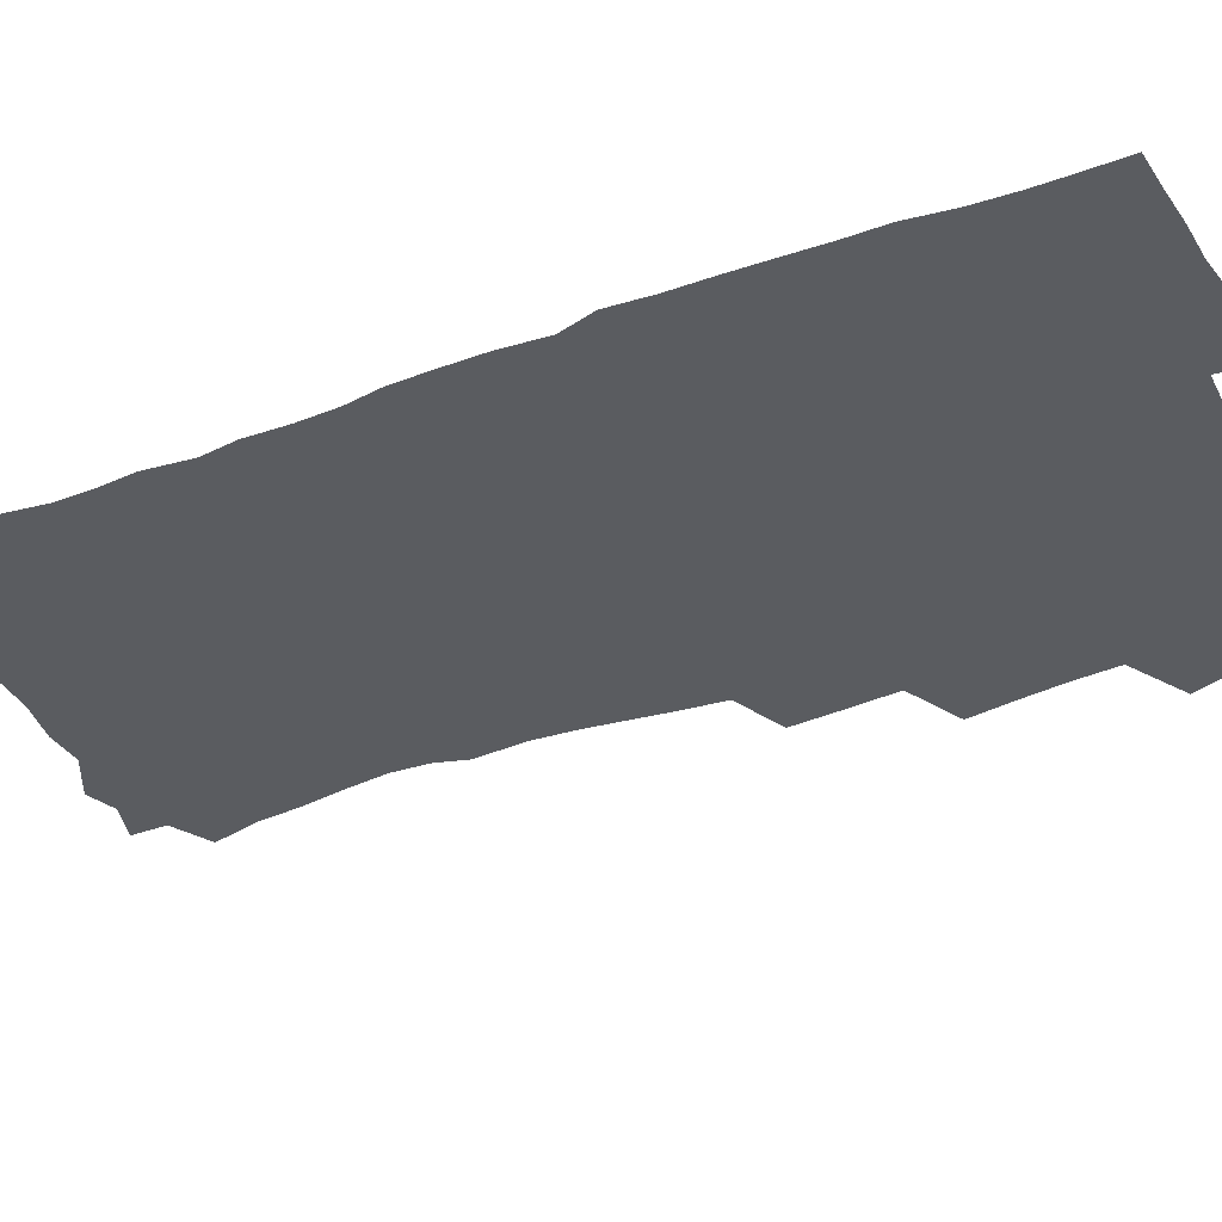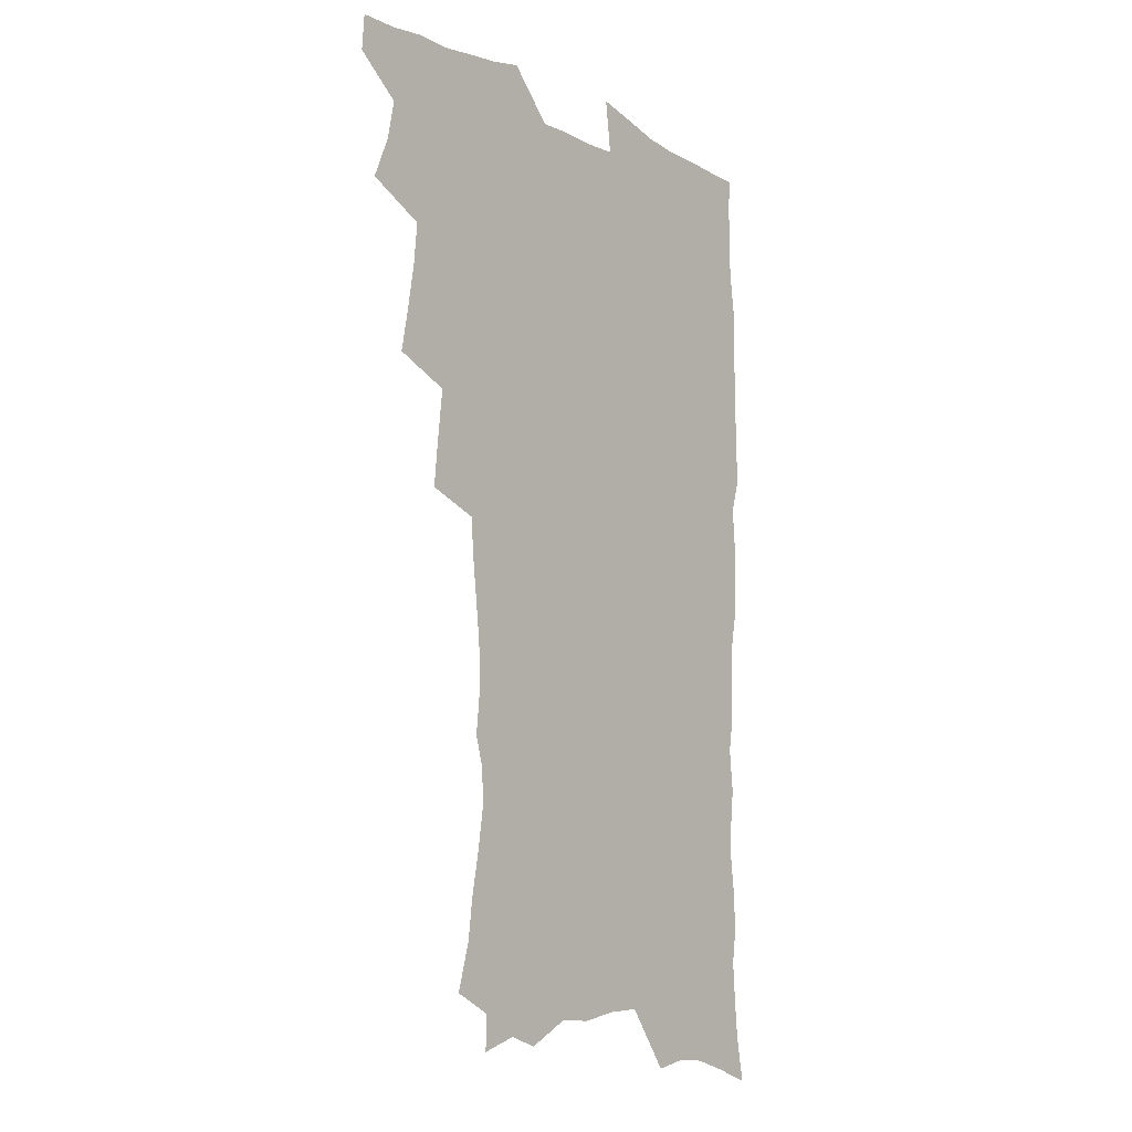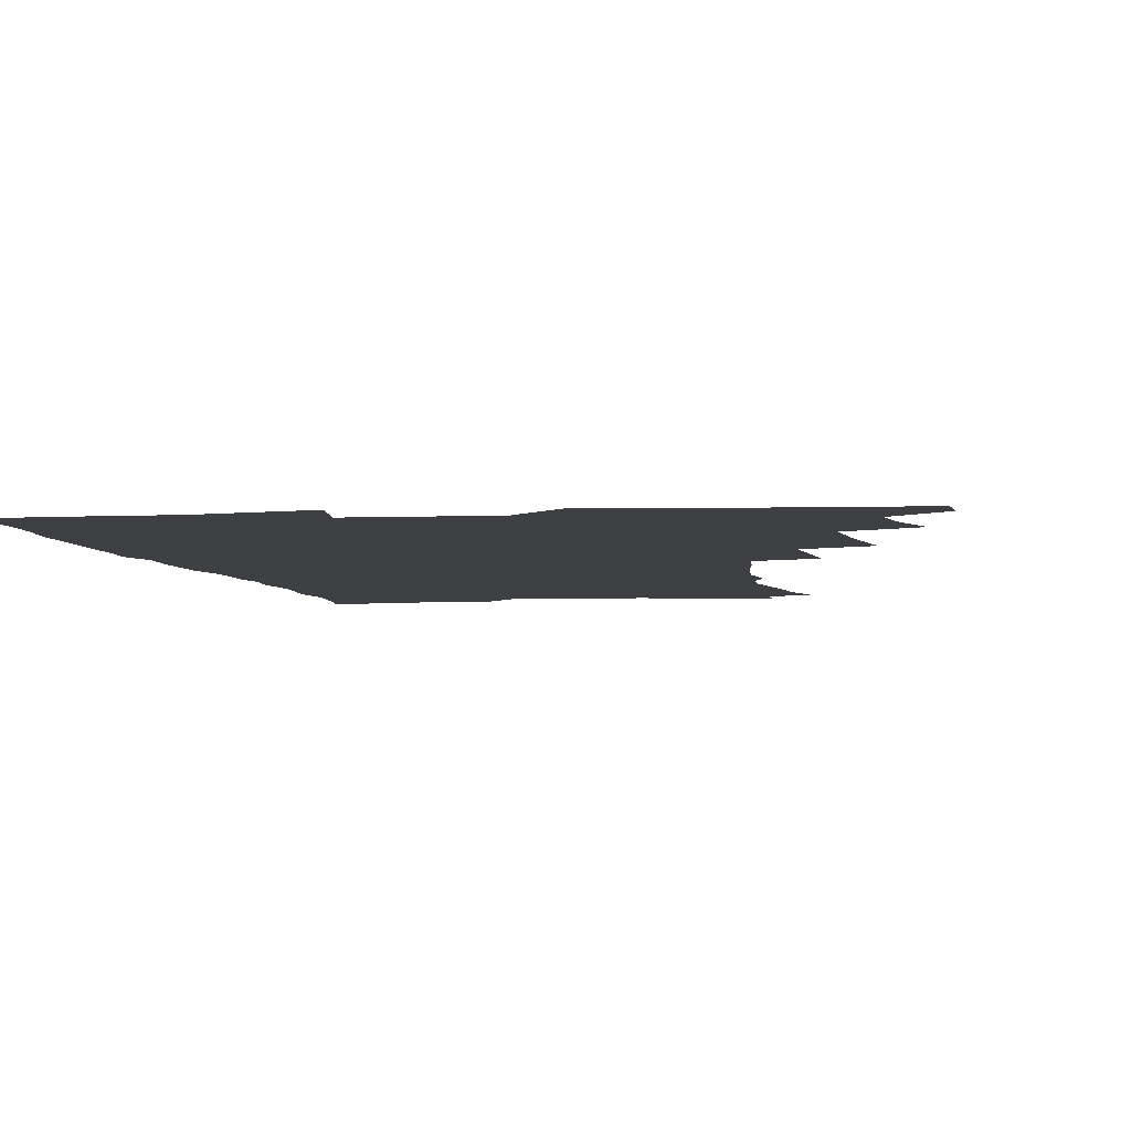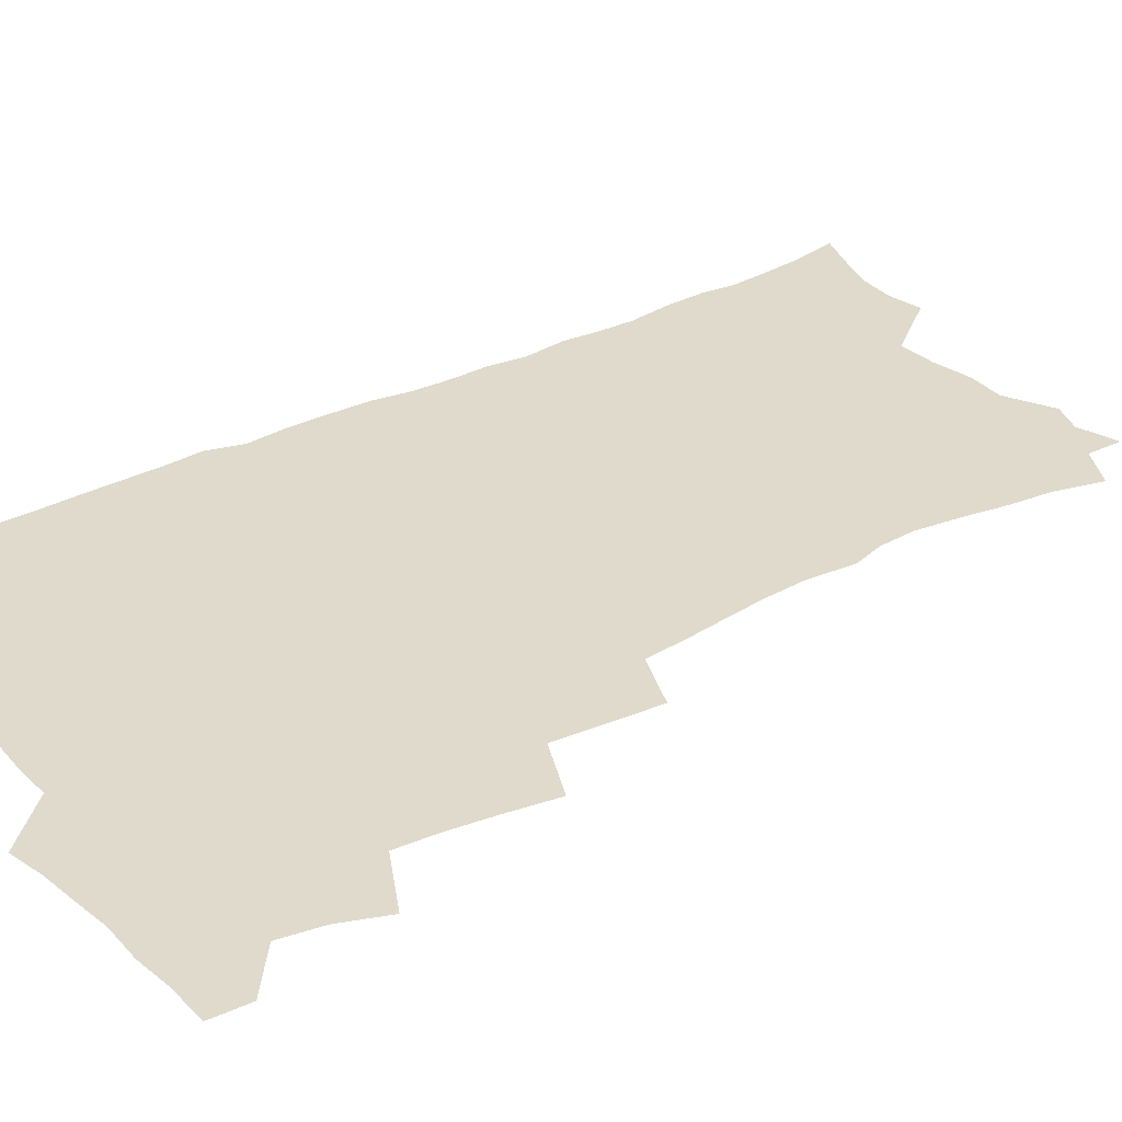
<metadata>
{"format":"obj","ext":"obj","renderer":"f3d","projection":"perspective","resolution":1024,"background":"white","views":[{"elev":-33.8,"azim":116.1,"up":"+Z"},{"elev":-10.4,"azim":-50.8,"up":"+Y"},{"elev":-3.8,"azim":-171.4,"up":"+Z"},{"elev":32.5,"azim":-125.6,"up":"+Z"}]}
</metadata>
<code>
v 463.4 552.6 0
v 464.4 567.4 0
v 471.4 504.5 0
v 478.3 521.6 0
v 481.4 537.5 0
v 481.9 552.4 0
v 480.5 567.6 0
v 487.5 439.4 0
v 490.9 457.7 0
v 493.7 475.4 0
v 495.3 492.3 0
v 499.2 508.9 0
v 498.3 523.3 0
v 498 538 0
v 497.4 552.8 0
v 495.3 569.4 0
v 506.6 389.8 0
v 508.5 409.5 0
v 510.7 429.3 0
v 511.8 446.6 0
v 512 462.6 0
v 509.4 477 0
v 513.6 494.6 0
v 515 509.9 0
v 514.4 524 0
v 513.5 538.7 0
v 512.2 554 0
v 511 569.1 0
v 523 199.8 0
v 528.2 219 0
v 530.2 234.9 0
v 533.4 252.6 0
v 536 270.2 0
v 535.4 284.8 0
v 531.9 296.9 0
v 533.9 316.4 0
v 533.1 332.8 0
v 531.4 348.7 0
v 529.5 364.8 0
v 528.1 381.7 0
v 527.1 398.7 0
v 527.4 416.2 0
v 527.2 432.4 0
v 528.7 449.6 0
v 530 466 0
v 529.6 480.9 0
v 528.9 495.6 0
v 529 510.1 0
v 529.1 524.6 0
v 528.9 539.2 0
v 527.1 555.2 0
v 525.5 571 0
v 538.5 178 0
v 538.9 192.1 0
v 541 208.3 0
v 547.6 230.1 0
v 549.9 247.4 0
v 551.4 264.1 0
v 550.6 278.2 0
v 550.7 294 0
v 548.9 308.1 0
v 550.3 327 0
v 548.1 340.9 0
v 547.3 356.9 0
v 546.4 372.9 0
v 544.6 387.8 0
v 544.1 404.1 0
v 545.5 422 0
v 545.2 437.1 0
v 544.4 451.7 0
v 544.7 467 0
v 545.4 482.2 0
v 545.6 496.6 0
v 545.7 510.8 0
v 545.4 525 0
v 543.8 540.1 0
v 541.8 556.5 0
v 539.9 572.7 0
v 554.2 183.4 0
v 558.4 201.8 0
v 562.1 221.3 0
v 563.4 237.6 0
v 565.8 255.9 0
v 566 271.2 0
v 565.4 285.7 0
v 564.6 300.3 0
v 563.7 315.2 0
v 564.3 333 0
v 563.2 347.6 0
v 562.5 363.1 0
v 560.7 377 0
v 559.8 392.1 0
v 559.2 407.3 0
v 560.3 424.2 0
v 560.2 439.1 0
v 559.6 453.5 0
v 560.4 468.8 0
v 560.7 483.3 0
v 560.9 497.4 0
v 561.3 511.3 0
v 561.1 524.8 0
v 559.4 539.7 0
v 556.8 556.9 0
v 554 575.7 0
v 566.2 179.4 0
v 575 209.5 0
v 577.4 227.9 0
v 577.9 243.3 0
v 578.8 259.6 0
v 578.5 274.2 0
v 578.3 289.4 0
v 577.5 303.8 0
v 577.5 320.4 0
v 577.2 336 0
v 576.9 351.6 0
v 576.4 366.6 0
v 575.7 381.3 0
v 575.5 396.7 0
v 575.2 411.7 0
v 574.4 425.6 0
v 574.3 440.3 0
v 574.1 454.7 0
v 575.2 470.2 0
v 574.6 483.8 0
v 575.3 498.1 0
v 575.5 511.7 0
v 574.9 525.3 0
v 573.9 539.9 0
v 572.4 555.7 0
v 584.4 189.1 0
v 589.7 214.6 0
v 591.7 233.5 0
v 591.3 246.9 0
v 591.5 262.4 0
v 591.5 277.7 0
v 590.8 291.6 0
v 590.5 307 0
v 590.2 322.6 0
v 589.9 337.6 0
v 589.8 354.3 0
v 589.5 367.7 0
v 589.5 383.9 0
v 589.2 398.6 0
v 588.9 413.1 0
v 589.3 428.3 0
v 588.3 441.6 0
v 589 456.8 0
v 589.1 470.9 0
v 588.9 484.5 0
v 589 498.3 0
v 589.2 512 0
v 588.8 525.9 0
v 588 540.7 0
v 586.9 556.2 0
v 599.3 188.8 0
v 603 215.6 0
v 603.8 232.7 0
v 603.7 247 0
v 603.9 263.6 0
v 603.9 279.7 0
v 603.7 294.6 0
v 603.5 310.1 0
v 603.3 325.6 0
v 602.8 339.8 0
v 602.6 353.1 0
v 602.5 369.3 0
v 602.6 384.8 0
v 602.5 399.8 0
v 602.4 413.7 0
v 602.6 429.3 0
v 602.2 442.7 0
v 602.8 457.8 0
v 602.8 471.2 0
v 602.6 484.7 0
v 602.6 498.1 0
v 603.1 512.1 0
v 603 526 0
v 602.8 540.1 0
v 601.9 555.5 0
v 615.2 192.1 0
v 616.2 214.4 0
v 616.5 233.9 0
v 616.4 249.2 0
v 616.3 264.3 0
v 616.3 281 0
v 616 294.9 0
v 615.9 310.4 0
v 615.7 325.4 0
v 615.6 340.6 0
v 615.3 354.8 0
v 615.3 370.4 0
v 615.9 383.6 0
v 615.7 399.1 0
v 615.8 413.4 0
v 615.8 429.2 0
v 615.9 443.5 0
v 616.1 457.7 0
v 616.4 471.4 0
v 616.8 485.1 0
v 617.2 498.7 0
v 616.9 512.3 0
v 617.1 526 0
v 617.1 539.8 0
v 616.3 556.3 0
v 613.6 578.6 0
v 630.5 193.2 0
v 629.6 215.4 0
v 629.2 233 0
v 628.8 249.9 0
v 628.7 264.5 0
v 628.5 281.2 0
v 628.4 295.6 0
v 628.3 311.1 0
v 628.3 325.6 0
v 628.2 341.3 0
v 628.1 356 0
v 628.7 368.4 0
v 628.8 385.5 0
v 628.8 400 0
v 629.2 413.4 0
v 629.2 428.7 0
v 629.3 443 0
v 629.3 457.6 0
v 629.8 470.9 0
v 630.8 484.1 0
v 630.7 498.9 0
v 630.9 512.2 0
v 631.2 525.7 0
v 631.2 540.1 0
v 631.3 554.5 0
v 629.3 574.9 0
v 647.9 169 0
v 644.3 194.1 0
v 643 213.5 0
v 642.1 231.6 0
v 641.7 247.5 0
v 641 265.5 0
v 640.7 280.8 0
v 640.8 295.2 0
v 641.4 308.3 0
v 640.5 327.1 0
v 641 340 0
v 640.8 355.7 0
v 641.4 369.5 0
v 641.8 383.9 0
v 641.8 398.6 0
v 643 411.6 0
v 642.5 428.3 0
v 643.1 441.9 0
v 643.2 456.2 0
v 643.7 470 0
v 644.3 483.8 0
v 644.5 498.3 0
v 645.1 511.9 0
v 645.2 525.7 0
v 645.5 540 0
v 645.6 554.5 0
v 645.6 570.8 0
v 661.4 172 0
v 658.7 191.6 0
v 656.5 211.3 0
v 655 229.8 0
v 654.6 245.6 0
v 653.7 262.9 0
v 653.7 277.8 0
v 653 294.2 0
v 654 307.3 0
v 653.4 324 0
v 653.5 338.9 0
v 653.9 353.5 0
v 654.9 366.9 0
v 654.9 382.3 0
v 656.7 395.4 0
v 656.1 412 0
v 656.2 426.5 0
v 656.9 440.4 0
v 657.4 454.5 0
v 657.5 469 0
v 658.3 482.5 0
v 657.6 498.6 0
v 658.8 511.5 0
v 659.5 525.4 0
v 659.9 539.6 0
v 660.3 554.4 0
v 660.9 569.1 0
v 675.1 171.6 0
v 672.8 189.4 0
v 671.1 206.9 0
v 669.5 224.7 0
v 668.1 242.2 0
v 668.6 256.7 0
v 667.4 273.8 0
v 667.2 289.2 0
v 667.3 304.1 0
v 666.9 320.1 0
v 669.1 332.8 0
v 667.8 350 0
v 667.8 365.1 0
v 669 379 0
v 670.5 392.9 0
v 670.4 408.8 0
v 671.7 422.8 0
v 671.4 438.2 0
v 671.4 453.1 0
v 672 467.4 0
v 672.4 481.8 0
v 672 496.7 0
v 674.1 510.4 0
v 673.6 525.3 0
v 673.9 538.9 0
v 675.1 553.8 0
v 675.7 569 0
v 690.3 167.5 0
v 688.6 183.8 0
v 685.3 203.4 0
v 683.7 220.3 0
v 683.7 235.6 0
v 682.5 252.1 0
v 682.3 267.4 0
v 682.7 282.3 0
v 681.8 298.8 0
v 680.9 315.2 0
v 682.4 329.2 0
v 683.3 343.9 0
v 683 359.7 0
v 686 372.8 0
v 684.9 389.6 0
v 686.5 404 0
v 686.6 419.5 0
v 686 435.6 0
v 686 450.6 0
v 687.7 464.7 0
v 688.4 479.4 0
v 689.7 494 0
v 688.5 509.8 0
v 689.2 524.2 0
v 689.6 538.7 0
v 689.6 553.2 0
v 690.5 568.1 0
v 706.1 162.4 0
v 702.9 180.7 0
v 701.5 196.7 0
v 700.5 212.4 0
v 702.2 225.4 0
v 701.9 240.7 0
v 699.9 258 0
v 700.4 272.6 0
v 701.8 286.7 0
v 700.1 304.3 0
v 702.2 318.1 0
v 701.8 334.3 0
v 702.7 349.7 0
v 705.2 363.8 0
v 705.7 379.7 0
v 706 395.7 0
v 704.8 413 0
v 709 426.9 0
v 707.9 443.4 0
v 708 459.1 0
v 707.7 474.8 0
v 707.3 490.7 0
v 707.5 506.2 0
v 705.4 522.9 0
v 704.8 538.2 0
v 704.9 552.9 0
v 705.4 567.5 0
v 706 586 0
f 5 6 1
f 1 6 2
f 6 7 2
f 11 12 3
f 3 12 4
f 12 13 4
f 4 13 5
f 13 14 5
f 5 14 6
f 14 15 6
f 6 15 7
f 15 16 7
f 19 20 8
f 8 20 9
f 20 21 9
f 9 21 10
f 21 22 10
f 10 22 11
f 22 23 11
f 11 23 12
f 23 24 12
f 12 24 13
f 24 25 13
f 13 25 14
f 25 26 14
f 14 26 15
f 26 27 15
f 15 27 16
f 27 28 16
f 40 41 17
f 17 41 18
f 41 42 18
f 18 42 19
f 42 43 19
f 19 43 20
f 43 44 20
f 20 44 21
f 44 45 21
f 21 45 22
f 45 46 22
f 22 46 23
f 46 47 23
f 23 47 24
f 47 48 24
f 24 48 25
f 48 49 25
f 25 49 26
f 49 50 26
f 26 50 27
f 50 51 27
f 27 51 28
f 51 52 28
f 54 55 29
f 29 55 30
f 55 56 30
f 30 56 31
f 56 57 31
f 31 57 32
f 57 58 32
f 32 58 33
f 58 59 33
f 33 59 34
f 59 60 34
f 34 60 35
f 60 61 35
f 35 61 36
f 61 62 36
f 36 62 37
f 62 63 37
f 37 63 38
f 63 64 38
f 38 64 39
f 64 65 39
f 39 65 40
f 65 66 40
f 40 66 41
f 66 67 41
f 41 67 42
f 67 68 42
f 42 68 43
f 68 69 43
f 43 69 44
f 69 70 44
f 44 70 45
f 70 71 45
f 45 71 46
f 71 72 46
f 46 72 47
f 72 73 47
f 47 73 48
f 73 74 48
f 48 74 49
f 74 75 49
f 49 75 50
f 75 76 50
f 50 76 51
f 76 77 51
f 51 77 52
f 77 78 52
f 53 79 54
f 79 80 54
f 54 80 55
f 80 81 55
f 55 81 56
f 81 82 56
f 56 82 57
f 82 83 57
f 57 83 58
f 83 84 58
f 58 84 59
f 84 85 59
f 59 85 60
f 85 86 60
f 60 86 61
f 86 87 61
f 61 87 62
f 87 88 62
f 62 88 63
f 88 89 63
f 63 89 64
f 89 90 64
f 64 90 65
f 90 91 65
f 65 91 66
f 91 92 66
f 66 92 67
f 92 93 67
f 67 93 68
f 93 94 68
f 68 94 69
f 94 95 69
f 69 95 70
f 95 96 70
f 70 96 71
f 96 97 71
f 71 97 72
f 97 98 72
f 72 98 73
f 98 99 73
f 73 99 74
f 99 100 74
f 74 100 75
f 100 101 75
f 75 101 76
f 101 102 76
f 76 102 77
f 102 103 77
f 77 103 78
f 103 104 78
f 79 105 80
f 105 106 80
f 80 106 81
f 106 107 81
f 81 107 82
f 107 108 82
f 82 108 83
f 108 109 83
f 83 109 84
f 109 110 84
f 84 110 85
f 110 111 85
f 85 111 86
f 111 112 86
f 86 112 87
f 112 113 87
f 87 113 88
f 113 114 88
f 88 114 89
f 114 115 89
f 89 115 90
f 115 116 90
f 90 116 91
f 116 117 91
f 91 117 92
f 117 118 92
f 92 118 93
f 118 119 93
f 93 119 94
f 119 120 94
f 94 120 95
f 120 121 95
f 95 121 96
f 121 122 96
f 96 122 97
f 122 123 97
f 97 123 98
f 123 124 98
f 98 124 99
f 124 125 99
f 99 125 100
f 125 126 100
f 100 126 101
f 126 127 101
f 101 127 102
f 127 128 102
f 102 128 103
f 128 129 103
f 103 129 104
f 105 130 106
f 130 131 106
f 106 131 107
f 131 132 107
f 107 132 108
f 132 133 108
f 108 133 109
f 133 134 109
f 109 134 110
f 134 135 110
f 110 135 111
f 135 136 111
f 111 136 112
f 136 137 112
f 112 137 113
f 137 138 113
f 113 138 114
f 138 139 114
f 114 139 115
f 139 140 115
f 115 140 116
f 140 141 116
f 116 141 117
f 141 142 117
f 117 142 118
f 142 143 118
f 118 143 119
f 143 144 119
f 119 144 120
f 144 145 120
f 120 145 121
f 145 146 121
f 121 146 122
f 146 147 122
f 122 147 123
f 147 148 123
f 123 148 124
f 148 149 124
f 124 149 125
f 149 150 125
f 125 150 126
f 150 151 126
f 126 151 127
f 151 152 127
f 127 152 128
f 152 153 128
f 128 153 129
f 153 154 129
f 130 155 131
f 155 156 131
f 131 156 132
f 156 157 132
f 132 157 133
f 157 158 133
f 133 158 134
f 158 159 134
f 134 159 135
f 159 160 135
f 135 160 136
f 160 161 136
f 136 161 137
f 161 162 137
f 137 162 138
f 162 163 138
f 138 163 139
f 163 164 139
f 139 164 140
f 164 165 140
f 140 165 141
f 165 166 141
f 141 166 142
f 166 167 142
f 142 167 143
f 167 168 143
f 143 168 144
f 168 169 144
f 144 169 145
f 169 170 145
f 145 170 146
f 170 171 146
f 146 171 147
f 171 172 147
f 147 172 148
f 172 173 148
f 148 173 149
f 173 174 149
f 149 174 150
f 174 175 150
f 150 175 151
f 175 176 151
f 151 176 152
f 176 177 152
f 152 177 153
f 177 178 153
f 153 178 154
f 178 179 154
f 155 180 156
f 180 181 156
f 156 181 157
f 181 182 157
f 157 182 158
f 182 183 158
f 158 183 159
f 183 184 159
f 159 184 160
f 184 185 160
f 160 185 161
f 185 186 161
f 161 186 162
f 186 187 162
f 162 187 163
f 187 188 163
f 163 188 164
f 188 189 164
f 164 189 165
f 189 190 165
f 165 190 166
f 190 191 166
f 166 191 167
f 191 192 167
f 167 192 168
f 192 193 168
f 168 193 169
f 193 194 169
f 169 194 170
f 194 195 170
f 170 195 171
f 195 196 171
f 171 196 172
f 196 197 172
f 172 197 173
f 197 198 173
f 173 198 174
f 198 199 174
f 174 199 175
f 199 200 175
f 175 200 176
f 200 201 176
f 176 201 177
f 201 202 177
f 177 202 178
f 202 203 178
f 178 203 179
f 203 204 179
f 180 206 181
f 206 207 181
f 181 207 182
f 207 208 182
f 182 208 183
f 208 209 183
f 183 209 184
f 209 210 184
f 184 210 185
f 210 211 185
f 185 211 186
f 211 212 186
f 186 212 187
f 212 213 187
f 187 213 188
f 213 214 188
f 188 214 189
f 214 215 189
f 189 215 190
f 215 216 190
f 190 216 191
f 216 217 191
f 191 217 192
f 217 218 192
f 192 218 193
f 218 219 193
f 193 219 194
f 219 220 194
f 194 220 195
f 220 221 195
f 195 221 196
f 221 222 196
f 196 222 197
f 222 223 197
f 197 223 198
f 223 224 198
f 198 224 199
f 224 225 199
f 199 225 200
f 225 226 200
f 200 226 201
f 226 227 201
f 201 227 202
f 227 228 202
f 202 228 203
f 228 229 203
f 203 229 204
f 229 230 204
f 204 230 205
f 230 231 205
f 232 233 206
f 206 233 207
f 233 234 207
f 207 234 208
f 234 235 208
f 208 235 209
f 235 236 209
f 209 236 210
f 236 237 210
f 210 237 211
f 237 238 211
f 211 238 212
f 238 239 212
f 212 239 213
f 239 240 213
f 213 240 214
f 240 241 214
f 214 241 215
f 241 242 215
f 215 242 216
f 242 243 216
f 216 243 217
f 243 244 217
f 217 244 218
f 244 245 218
f 218 245 219
f 245 246 219
f 219 246 220
f 246 247 220
f 220 247 221
f 247 248 221
f 221 248 222
f 248 249 222
f 222 249 223
f 249 250 223
f 223 250 224
f 250 251 224
f 224 251 225
f 251 252 225
f 225 252 226
f 252 253 226
f 226 253 227
f 253 254 227
f 227 254 228
f 254 255 228
f 228 255 229
f 255 256 229
f 229 256 230
f 256 257 230
f 230 257 231
f 257 258 231
f 232 259 233
f 259 260 233
f 233 260 234
f 260 261 234
f 234 261 235
f 261 262 235
f 235 262 236
f 262 263 236
f 236 263 237
f 263 264 237
f 237 264 238
f 264 265 238
f 238 265 239
f 265 266 239
f 239 266 240
f 266 267 240
f 240 267 241
f 267 268 241
f 241 268 242
f 268 269 242
f 242 269 243
f 269 270 243
f 243 270 244
f 270 271 244
f 244 271 245
f 271 272 245
f 245 272 246
f 272 273 246
f 246 273 247
f 273 274 247
f 247 274 248
f 274 275 248
f 248 275 249
f 275 276 249
f 249 276 250
f 276 277 250
f 250 277 251
f 277 278 251
f 251 278 252
f 278 279 252
f 252 279 253
f 279 280 253
f 253 280 254
f 280 281 254
f 254 281 255
f 281 282 255
f 255 282 256
f 282 283 256
f 256 283 257
f 283 284 257
f 257 284 258
f 284 285 258
f 259 286 260
f 286 287 260
f 260 287 261
f 287 288 261
f 261 288 262
f 288 289 262
f 262 289 263
f 289 290 263
f 263 290 264
f 290 291 264
f 264 291 265
f 291 292 265
f 265 292 266
f 292 293 266
f 266 293 267
f 293 294 267
f 267 294 268
f 294 295 268
f 268 295 269
f 295 296 269
f 269 296 270
f 296 297 270
f 270 297 271
f 297 298 271
f 271 298 272
f 298 299 272
f 272 299 273
f 299 300 273
f 273 300 274
f 300 301 274
f 274 301 275
f 301 302 275
f 275 302 276
f 302 303 276
f 276 303 277
f 303 304 277
f 277 304 278
f 304 305 278
f 278 305 279
f 305 306 279
f 279 306 280
f 306 307 280
f 280 307 281
f 307 308 281
f 281 308 282
f 308 309 282
f 282 309 283
f 309 310 283
f 283 310 284
f 310 311 284
f 284 311 285
f 311 312 285
f 286 313 287
f 313 314 287
f 287 314 288
f 314 315 288
f 288 315 289
f 315 316 289
f 289 316 290
f 316 317 290
f 290 317 291
f 317 318 291
f 291 318 292
f 318 319 292
f 292 319 293
f 319 320 293
f 293 320 294
f 320 321 294
f 294 321 295
f 321 322 295
f 295 322 296
f 322 323 296
f 296 323 297
f 323 324 297
f 297 324 298
f 324 325 298
f 298 325 299
f 325 326 299
f 299 326 300
f 326 327 300
f 300 327 301
f 327 328 301
f 301 328 302
f 328 329 302
f 302 329 303
f 329 330 303
f 303 330 304
f 330 331 304
f 304 331 305
f 331 332 305
f 305 332 306
f 332 333 306
f 306 333 307
f 333 334 307
f 307 334 308
f 334 335 308
f 308 335 309
f 335 336 309
f 309 336 310
f 336 337 310
f 310 337 311
f 337 338 311
f 311 338 312
f 338 339 312
f 313 340 314
f 340 341 314
f 314 341 315
f 341 342 315
f 315 342 316
f 342 343 316
f 316 343 317
f 343 344 317
f 317 344 318
f 344 345 318
f 318 345 319
f 345 346 319
f 319 346 320
f 346 347 320
f 320 347 321
f 347 348 321
f 321 348 322
f 348 349 322
f 322 349 323
f 349 350 323
f 323 350 324
f 350 351 324
f 324 351 325
f 351 352 325
f 325 352 326
f 352 353 326
f 326 353 327
f 353 354 327
f 327 354 328
f 354 355 328
f 328 355 329
f 355 356 329
f 329 356 330
f 356 357 330
f 330 357 331
f 357 358 331
f 331 358 332
f 358 359 332
f 332 359 333
f 359 360 333
f 333 360 334
f 360 361 334
f 334 361 335
f 361 362 335
f 335 362 336
f 362 363 336
f 336 363 337
f 363 364 337
f 337 364 338
f 364 365 338
f 338 365 339
f 365 366 339

</code>
